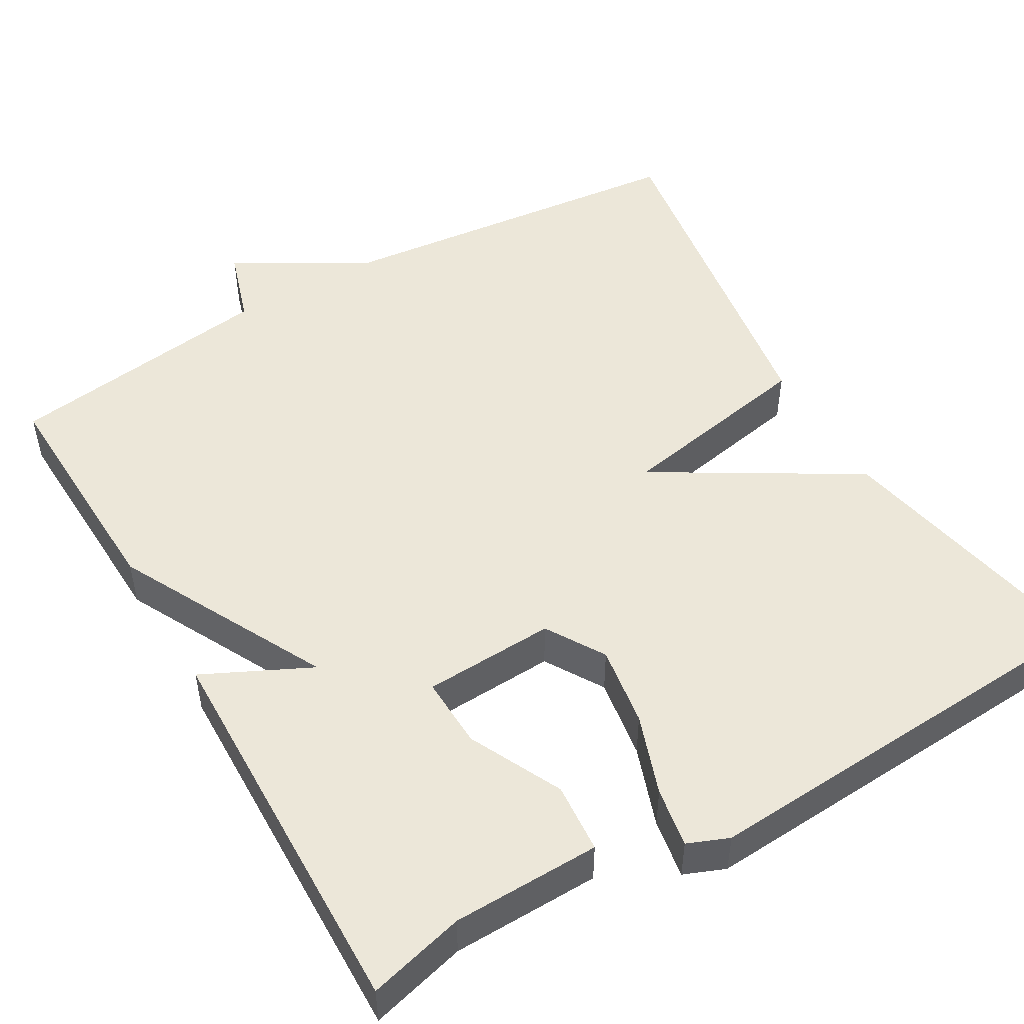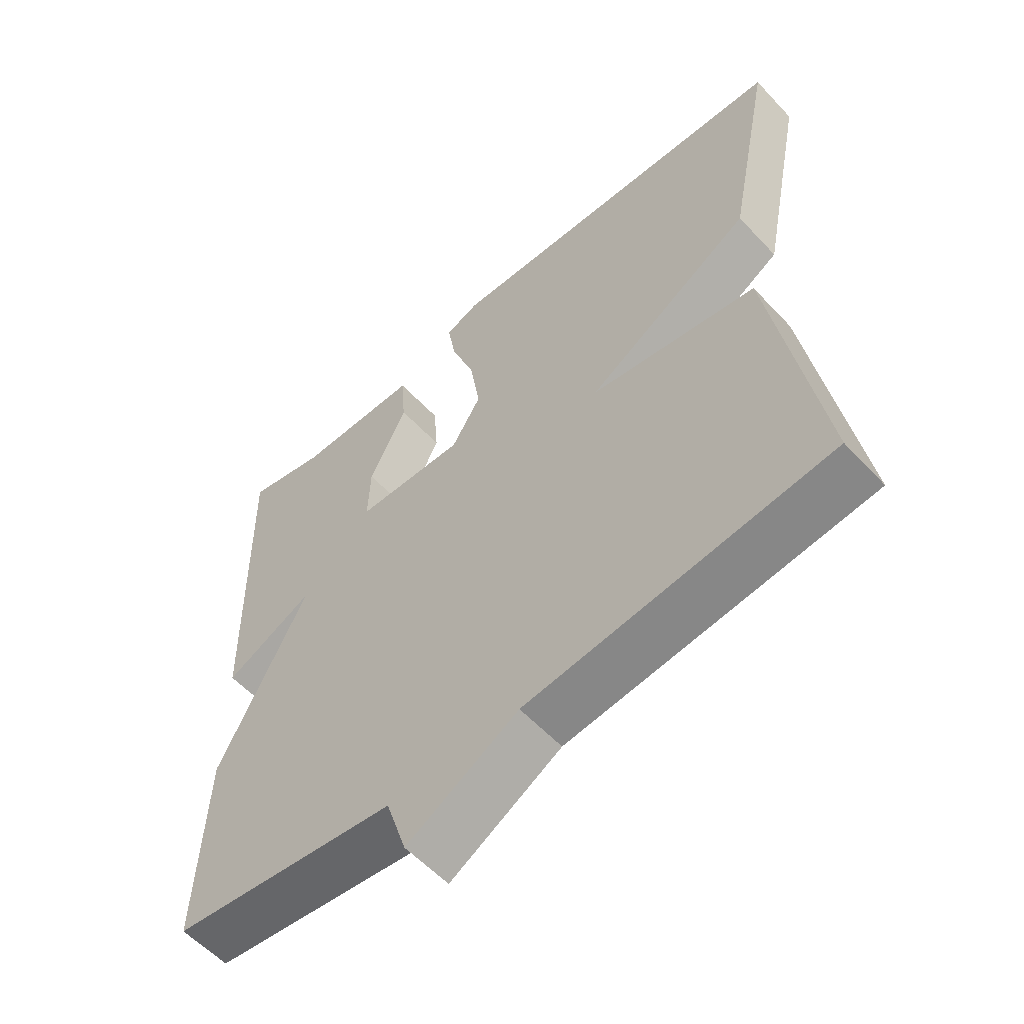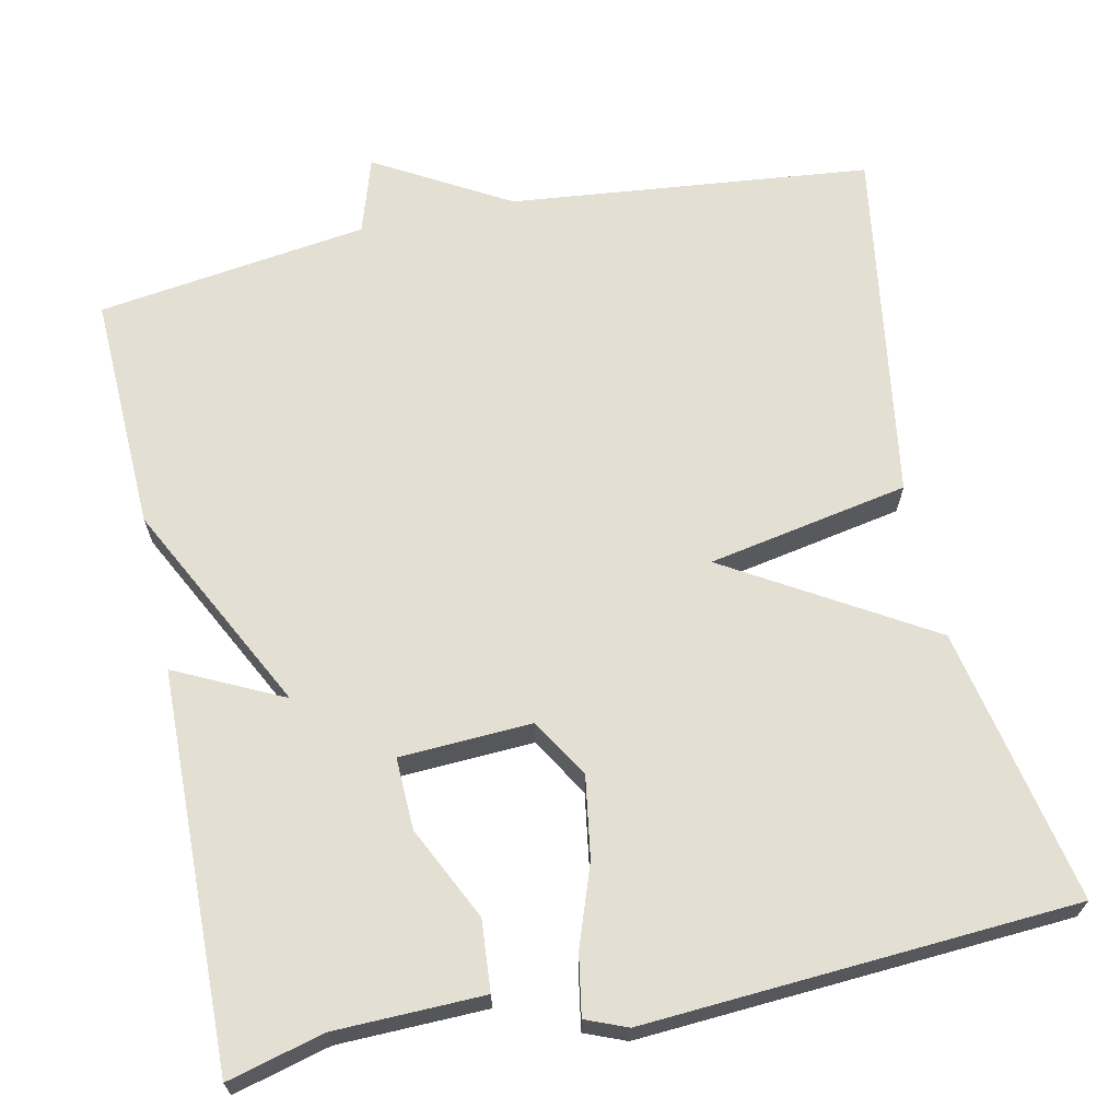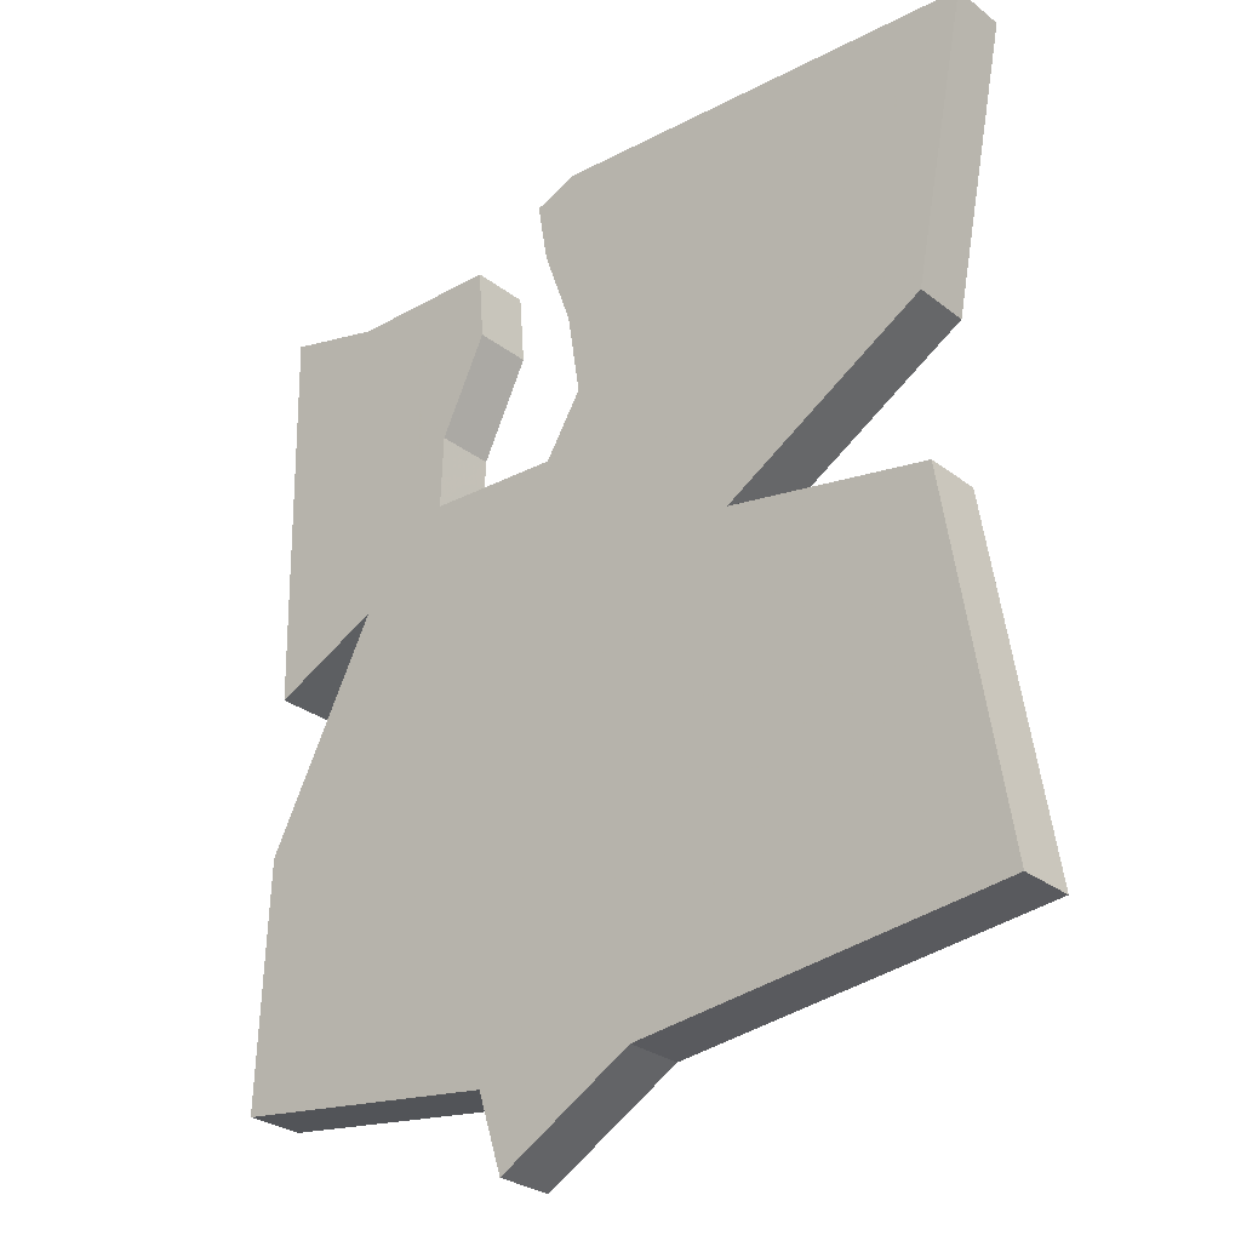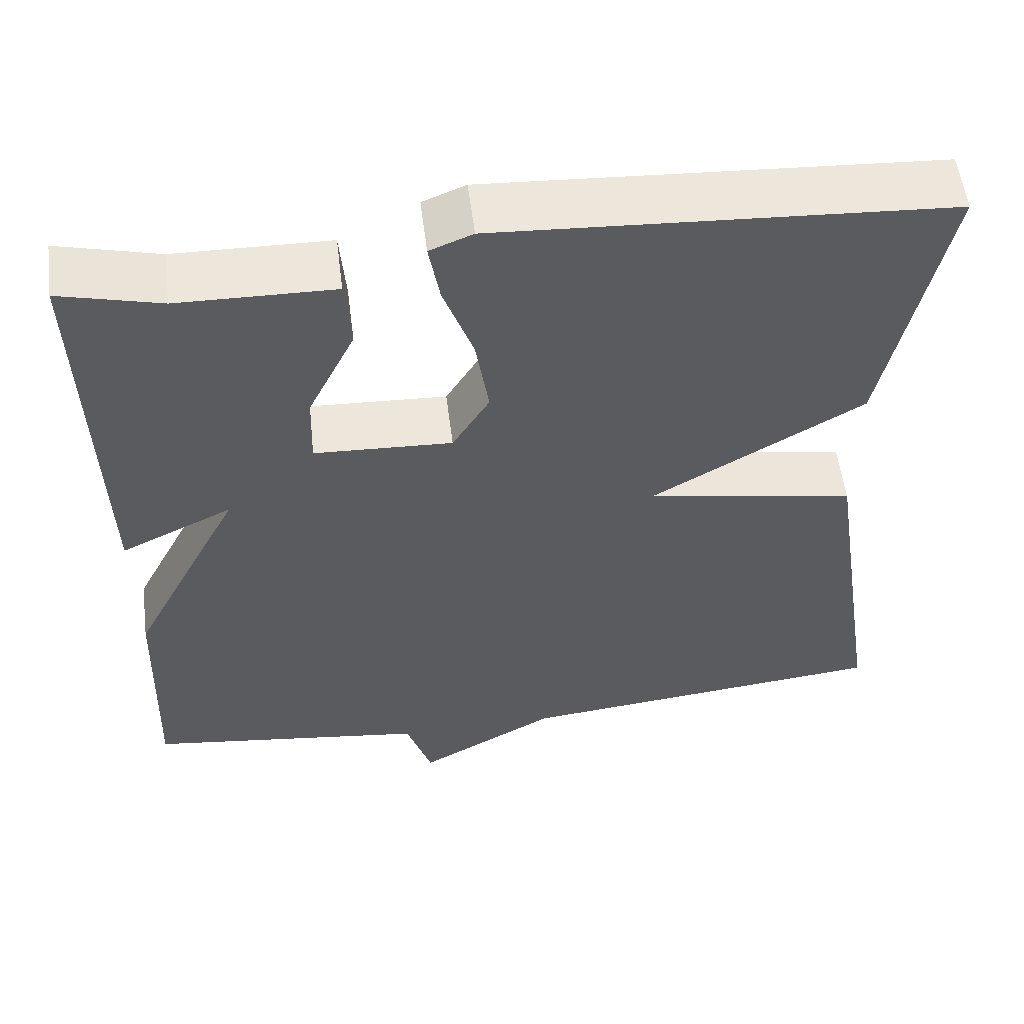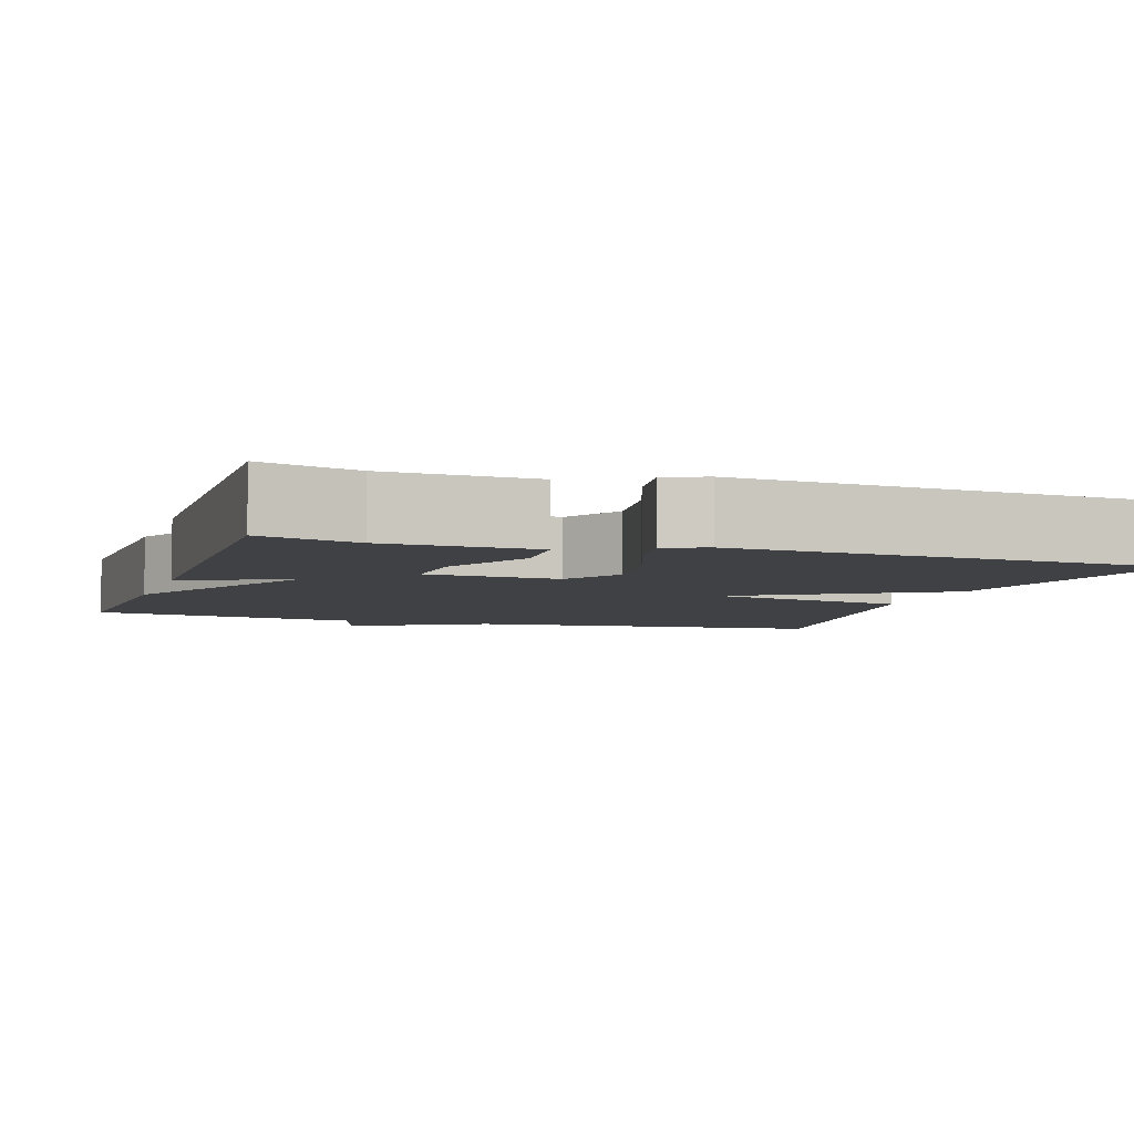
<metadata>
{"format":"obj","ext":"obj","renderer":"f3d","projection":"perspective","resolution":1024,"background":"white","views":[{"elev":49.8,"azim":-30.2,"up":"+Y"},{"elev":-57.9,"azim":42.5,"up":"+Z"},{"elev":66.6,"azim":-12.0,"up":"+Y"},{"elev":-28.7,"azim":41.3,"up":"+Z"},{"elev":56.0,"azim":-7.2,"up":"+Z"},{"elev":-5.4,"azim":-18.4,"up":"+Y"}]}
</metadata>
<code>
v -0.5 0.07 0.5
v -0.378 0.07 0.468
v -0.19 0.07 0.464
v -0.183 0.07 0.375
v -0.24 0.07 0.257
v -0.243 0.07 0.166
v -0.076 0.07 0.158
v -0.031 0.07 0.232
v -0.047 0.07 0.335
v -0.083 0.07 0.437
v -0.096 0.07 0.513
v -0.044 0.07 0.534
v 0.5 0.07 0.5
v 0.43 0.07 0.152
v 0.176 0.07 0
v 0.43 0.07 -0.048
v 0.5 0.07 -0.5
v 0.043 0.07 -0.548
v -0.126 0.07 -0.645
v -0.157 0.07 -0.548
v -0.5 0.07 -0.5
v -0.489 0.07 -0.199
v -0.353 0.07 0.067
v -0.489 0.07 0.001
v -0.5 0 0.5
v -0.378 0 0.468
v -0.19 0 0.464
v -0.183 0 0.375
v -0.24 0 0.257
v -0.243 0 0.166
v -0.076 0 0.158
v -0.031 0 0.232
v -0.047 0 0.335
v -0.083 0 0.437
v -0.096 0 0.513
v -0.044 0 0.534
v 0.5 0 0.5
v 0.43 0 0.152
v 0.176 0 0
v 0.43 0 -0.048
v 0.5 0 -0.5
v 0.043 0 -0.548
v -0.126 0 -0.645
v -0.157 0 -0.548
v -0.5 0 -0.5
v -0.489 0 -0.199
v -0.353 0 0.067
v -0.489 0 0.001
f 23 24 1 2
f 20 21 22 23
f 20 23 2
f 19 20 2
f 18 19 2
f 15 16 17 18
f 13 14 15
f 12 13 15
f 11 12 15
f 10 11 15
f 9 10 15
f 8 9 15
f 7 8 15 18
f 6 7 18
f 2 3 4 5
f 2 5 6
f 2 6 18
f 26 25 48 47
f 47 46 45 44
f 26 47 44
f 26 44 43
f 26 43 42
f 42 41 40 39
f 39 38 37
f 39 37 36
f 39 36 35
f 39 35 34
f 39 34 33
f 39 33 32
f 42 39 32 31
f 42 31 30
f 29 28 27 26
f 30 29 26
f 42 30 26
f 1 25 26 2
f 2 26 27 3
f 3 27 28 4
f 4 28 29 5
f 5 29 30 6
f 6 30 31 7
f 7 31 32 8
f 8 32 33 9
f 9 33 34 10
f 10 34 35 11
f 11 35 36 12
f 12 36 37 13
f 13 37 38 14
f 14 38 39 15
f 15 39 40 16
f 16 40 41 17
f 17 41 42 18
f 18 42 43 19
f 19 43 44 20
f 20 44 45 21
f 21 45 46 22
f 22 46 47 23
f 23 47 48 24
f 24 48 25 1

</code>
